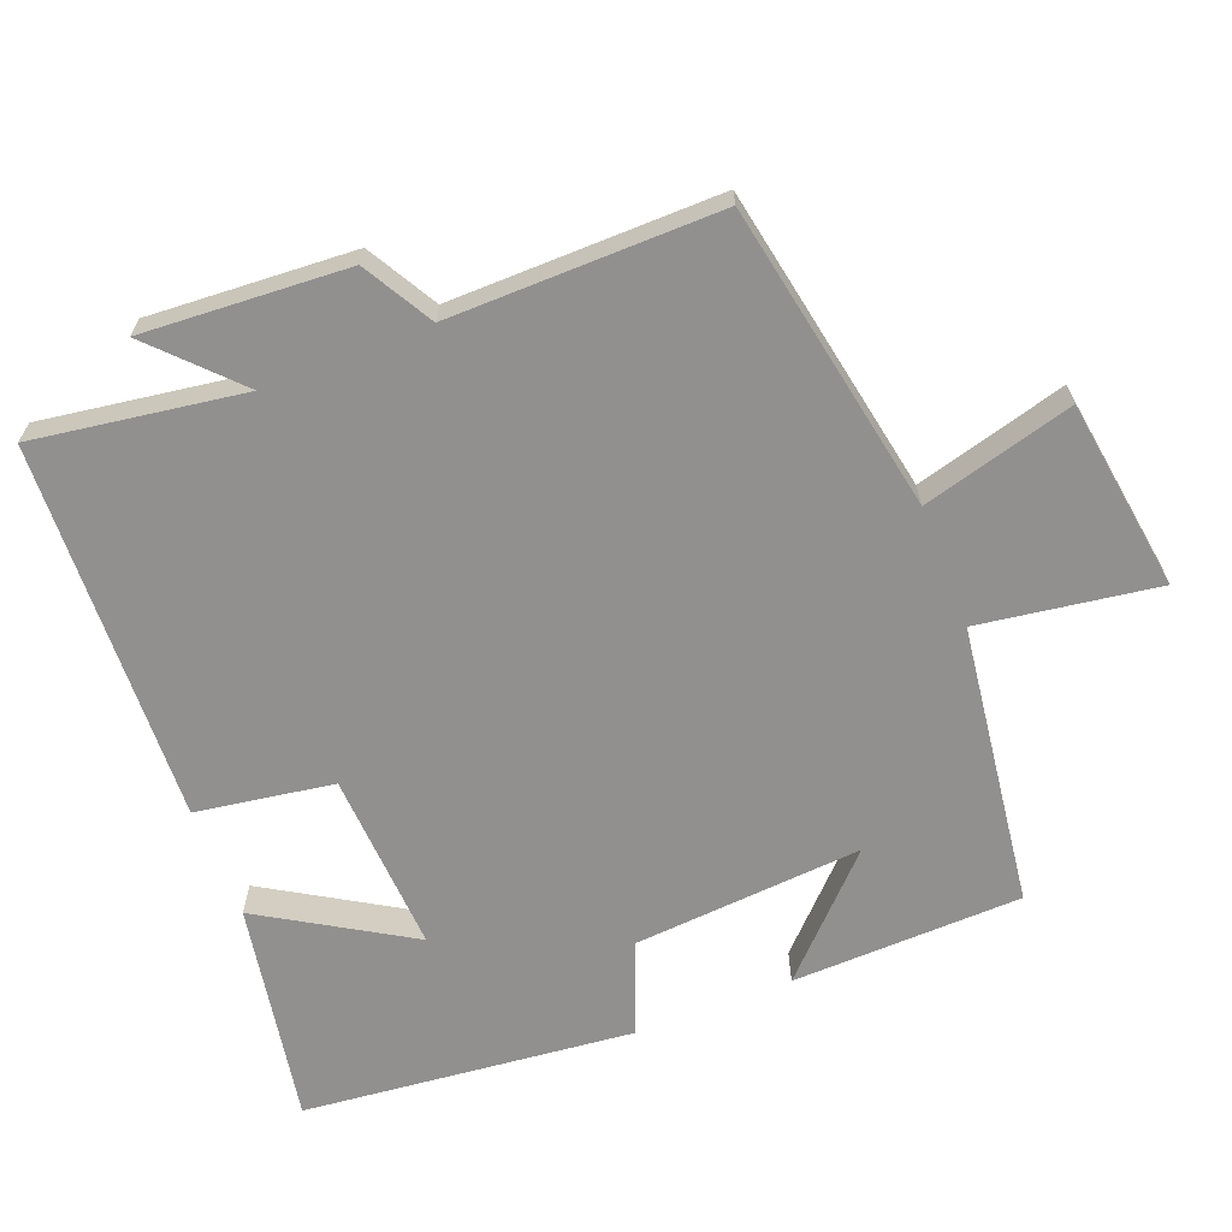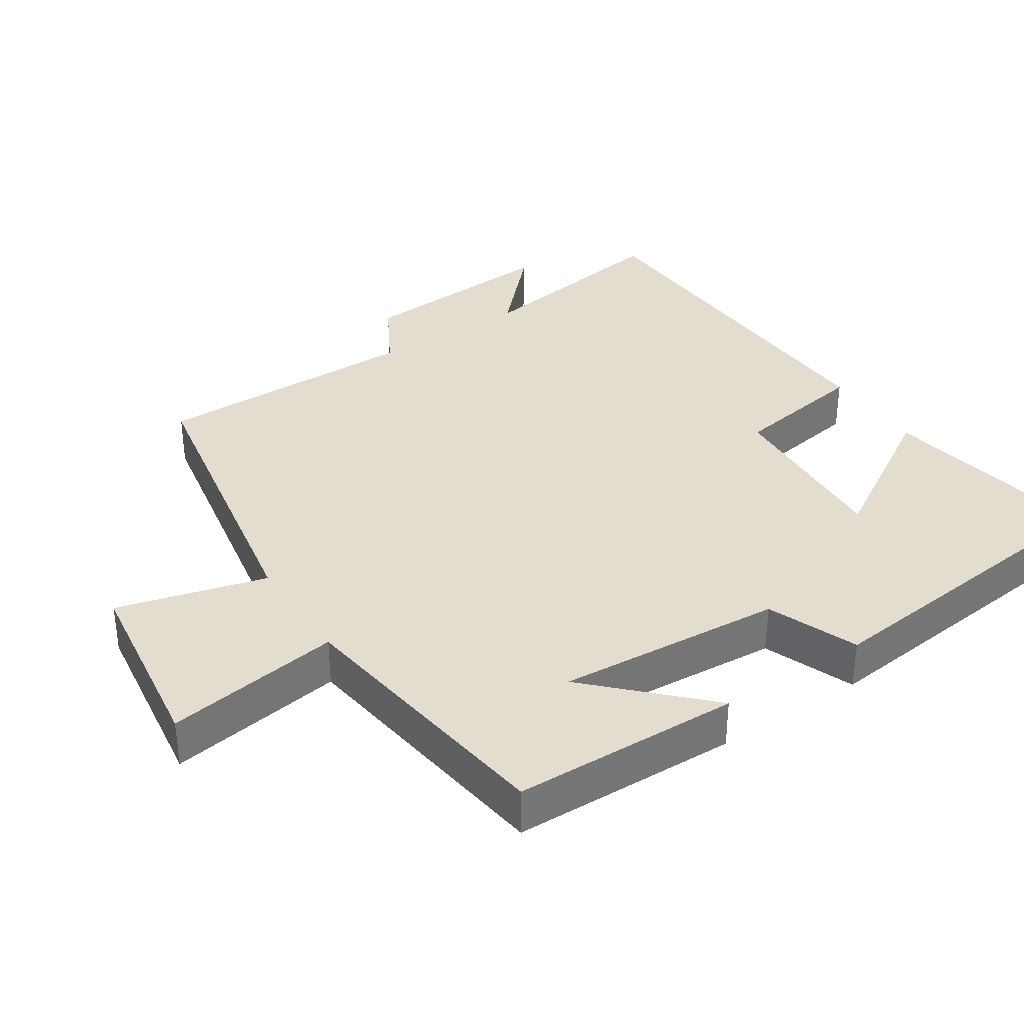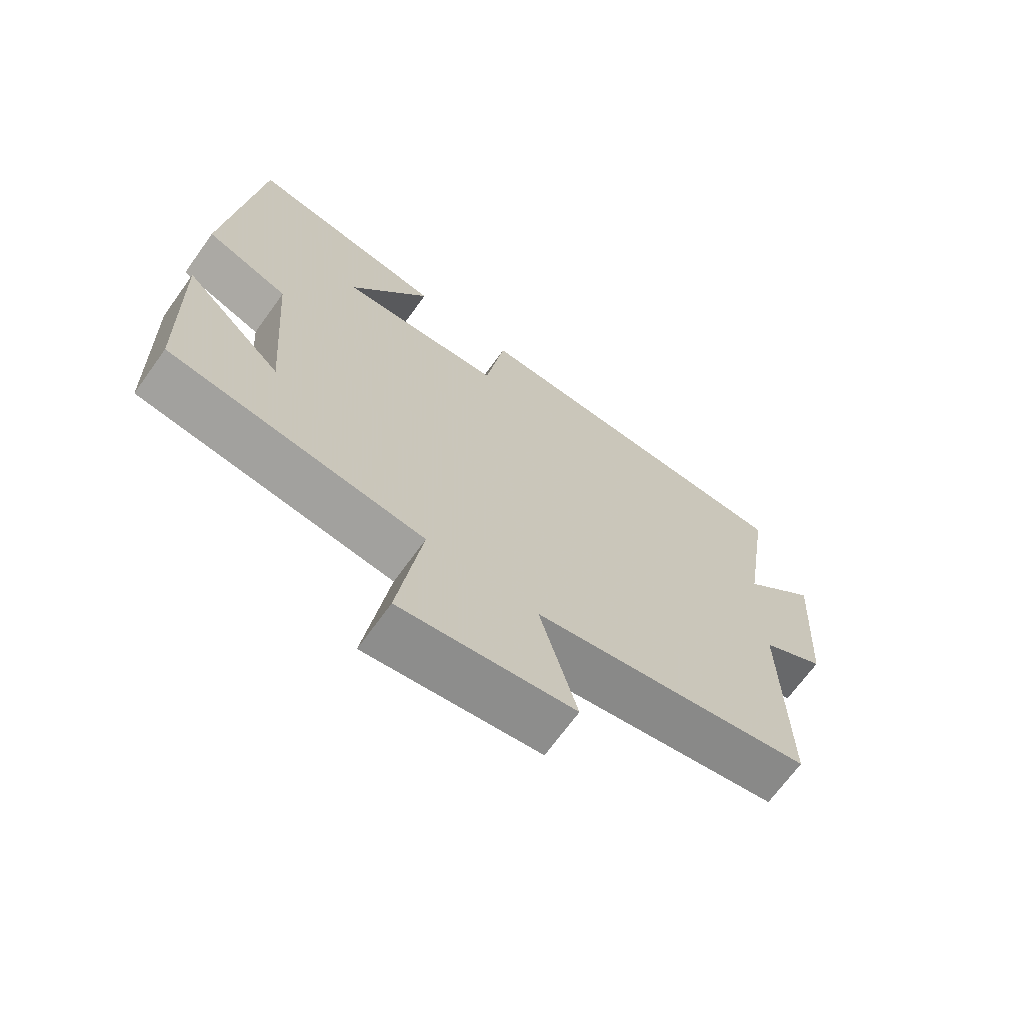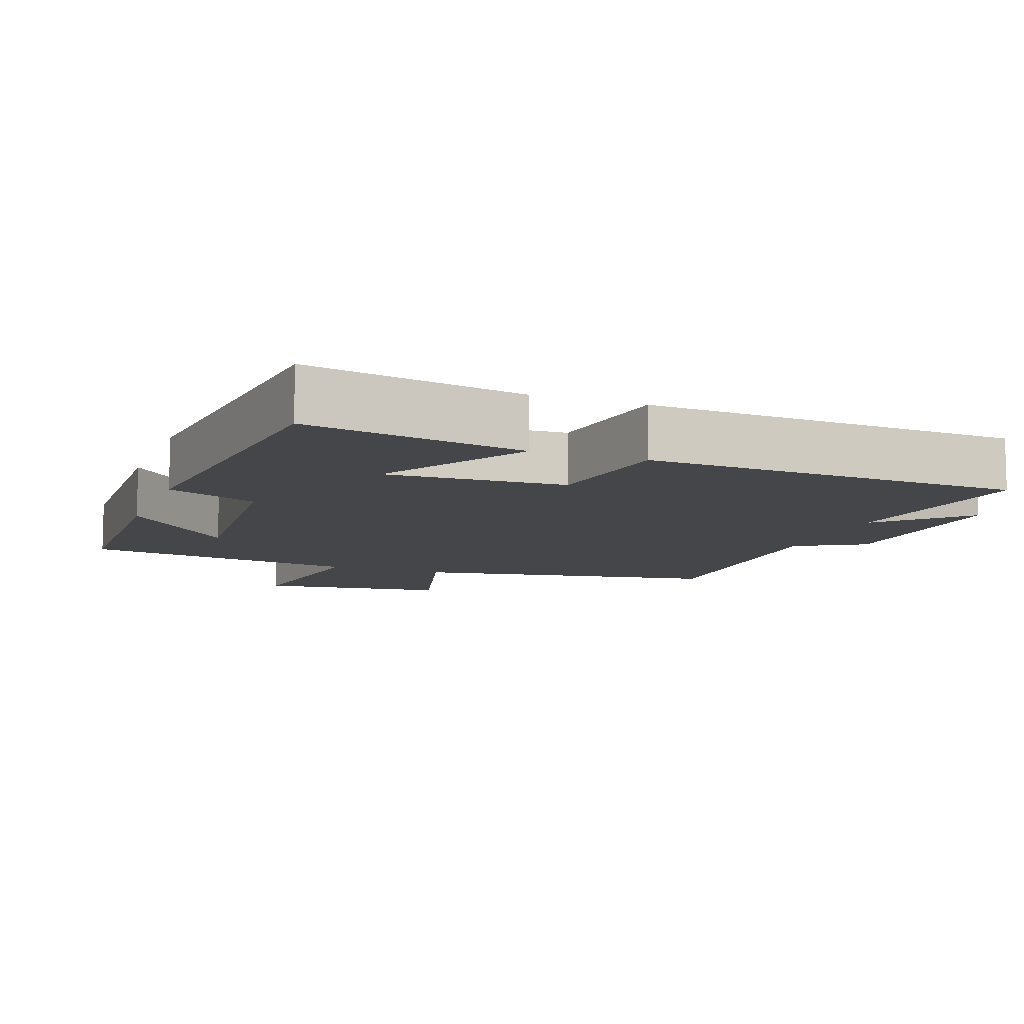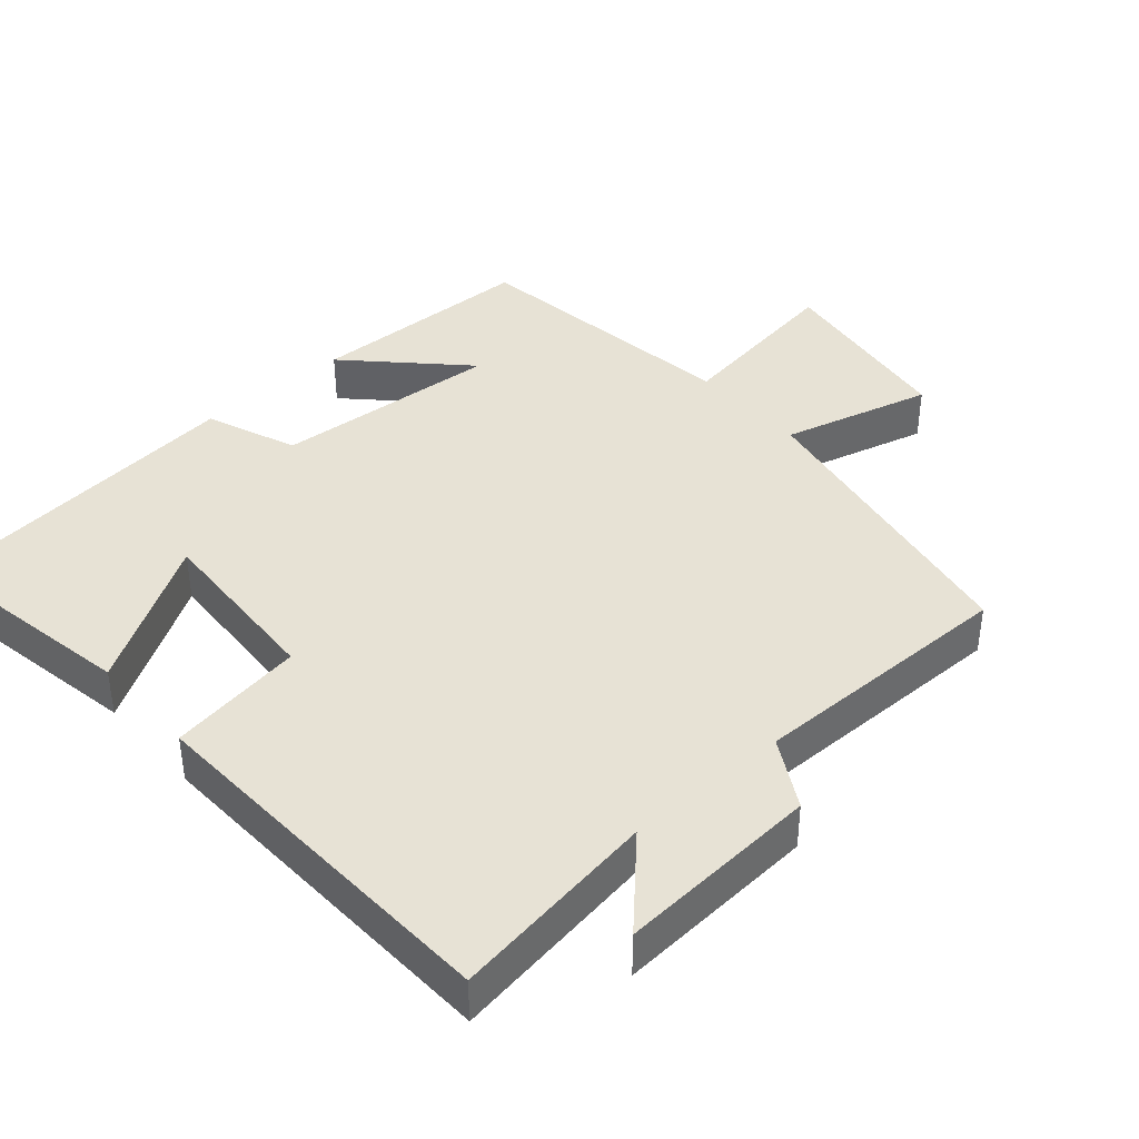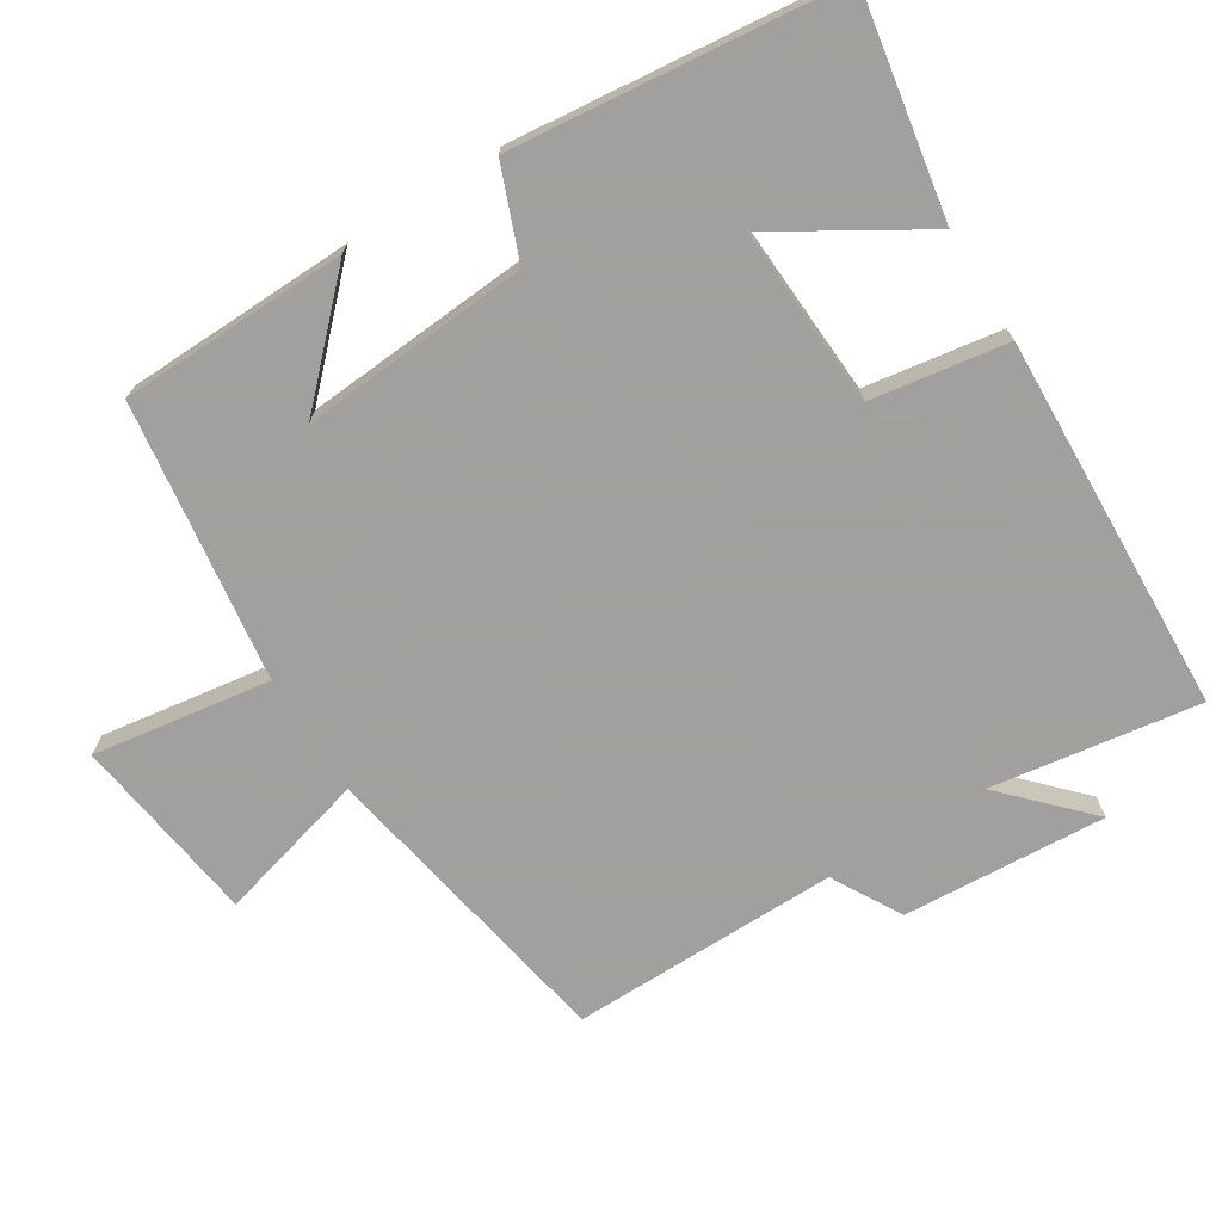
<metadata>
{"format":"obj","ext":"obj","renderer":"f3d","projection":"perspective","resolution":1024,"background":"white","views":[{"elev":-65.7,"azim":111.4,"up":"+Y"},{"elev":35.5,"azim":-123.5,"up":"+Y"},{"elev":-68.8,"azim":-35.8,"up":"+Z"},{"elev":-9.9,"azim":-20.5,"up":"+Y"},{"elev":40.1,"azim":48.7,"up":"+Y"},{"elev":-71.9,"azim":-58.1,"up":"+Y"}]}
</metadata>
<code>
v -0.452 0.07 0.554
v -0.144 0.07 0.5
v -0.268 0.07 0.295
v -0.016 0.07 0.309
v 0.014 0.07 0.5
v 0.544 0.07 0.479
v 0.5 0.07 0.186
v 0.615 0.07 0.297
v 0.597 0.07 0.011
v 0.5 0.07 -0.044
v 0.504 0.07 -0.42
v 0.073 0.07 -0.5
v 0.13 0.07 -0.711
v -0.136 0.07 -0.749
v -0.099 0.07 -0.5
v -0.491 0.07 -0.447
v -0.5 0.07 -0.126
v -0.348 0.07 -0.276
v -0.372 0.07 0.044
v -0.5 0.07 0.094
v -0.452 0 0.554
v -0.144 0 0.5
v -0.268 0 0.295
v -0.016 0 0.309
v 0.014 0 0.5
v 0.544 0 0.479
v 0.5 0 0.186
v 0.615 0 0.297
v 0.597 0 0.011
v 0.5 0 -0.044
v 0.504 0 -0.42
v 0.073 0 -0.5
v 0.13 0 -0.711
v -0.136 0 -0.749
v -0.099 0 -0.5
v -0.491 0 -0.447
v -0.5 0 -0.126
v -0.348 0 -0.276
v -0.372 0 0.044
v -0.5 0 0.094
f 19 20 1
f 16 17 18
f 15 16 18
f 15 18 19
f 12 13 14 15
f 12 15 19
f 11 12 19
f 10 11 19
f 7 8 9 10
f 7 10 19
f 4 5 6 7
f 3 4 7 19
f 1 2 3
f 1 3 19
f 21 40 39
f 38 37 36
f 38 36 35
f 39 38 35
f 35 34 33 32
f 39 35 32
f 39 32 31
f 39 31 30
f 30 29 28 27
f 39 30 27
f 27 26 25 24
f 39 27 24 23
f 23 22 21
f 39 23 21
f 1 21 22 2
f 2 22 23 3
f 3 23 24 4
f 4 24 25 5
f 5 25 26 6
f 6 26 27 7
f 7 27 28 8
f 8 28 29 9
f 9 29 30 10
f 10 30 31 11
f 11 31 32 12
f 12 32 33 13
f 13 33 34 14
f 14 34 35 15
f 15 35 36 16
f 16 36 37 17
f 17 37 38 18
f 18 38 39 19
f 19 39 40 20
f 20 40 21 1

</code>
